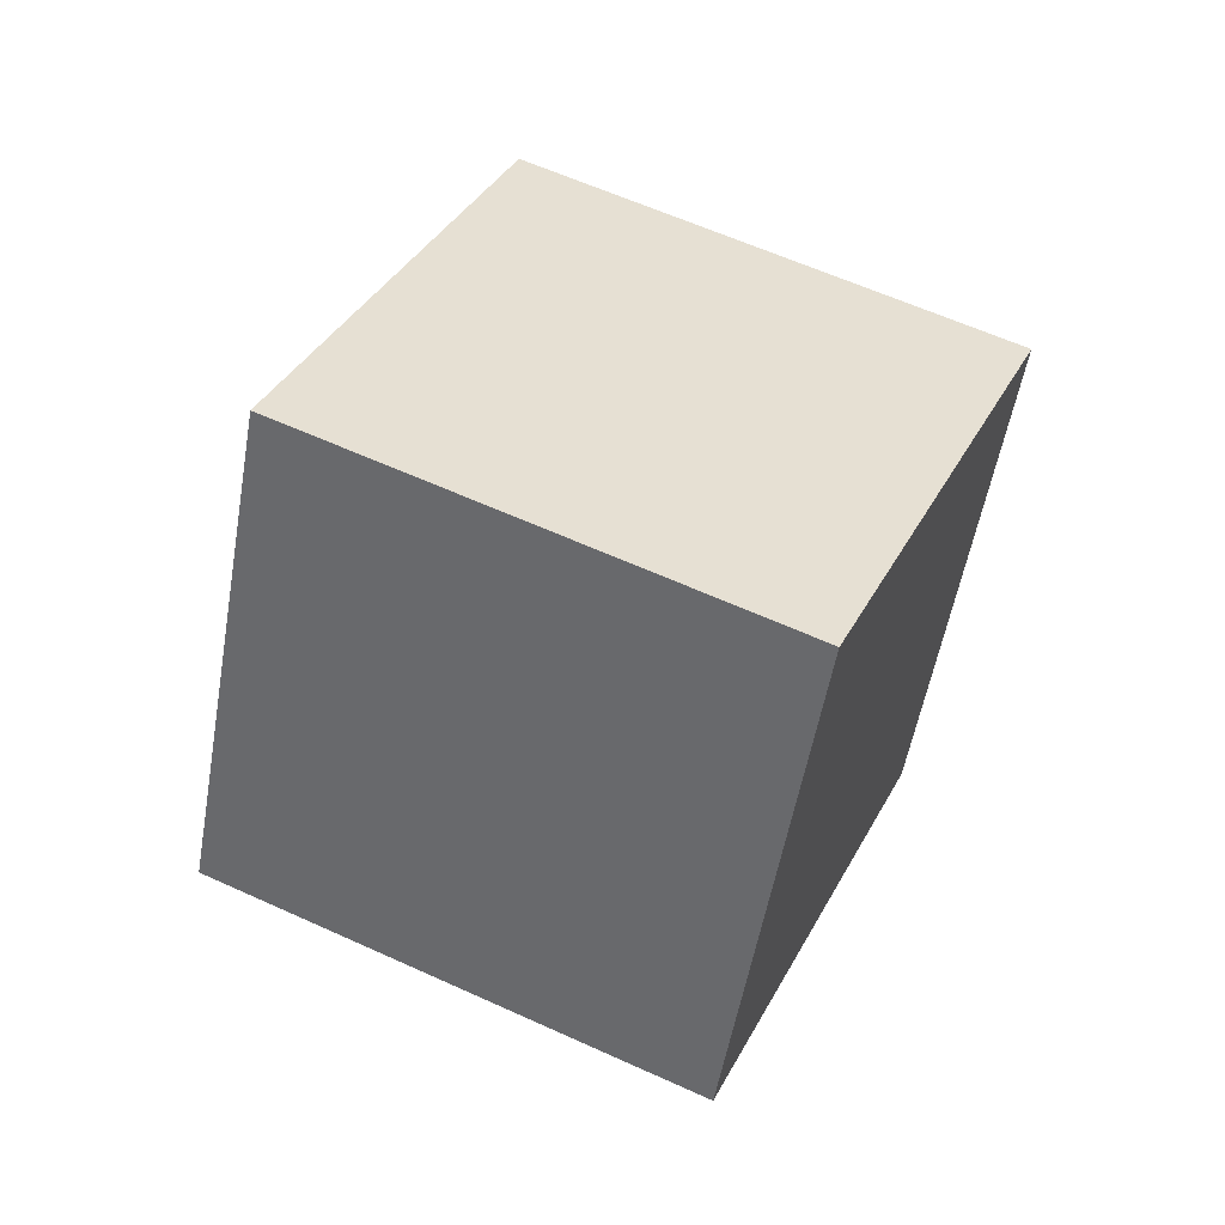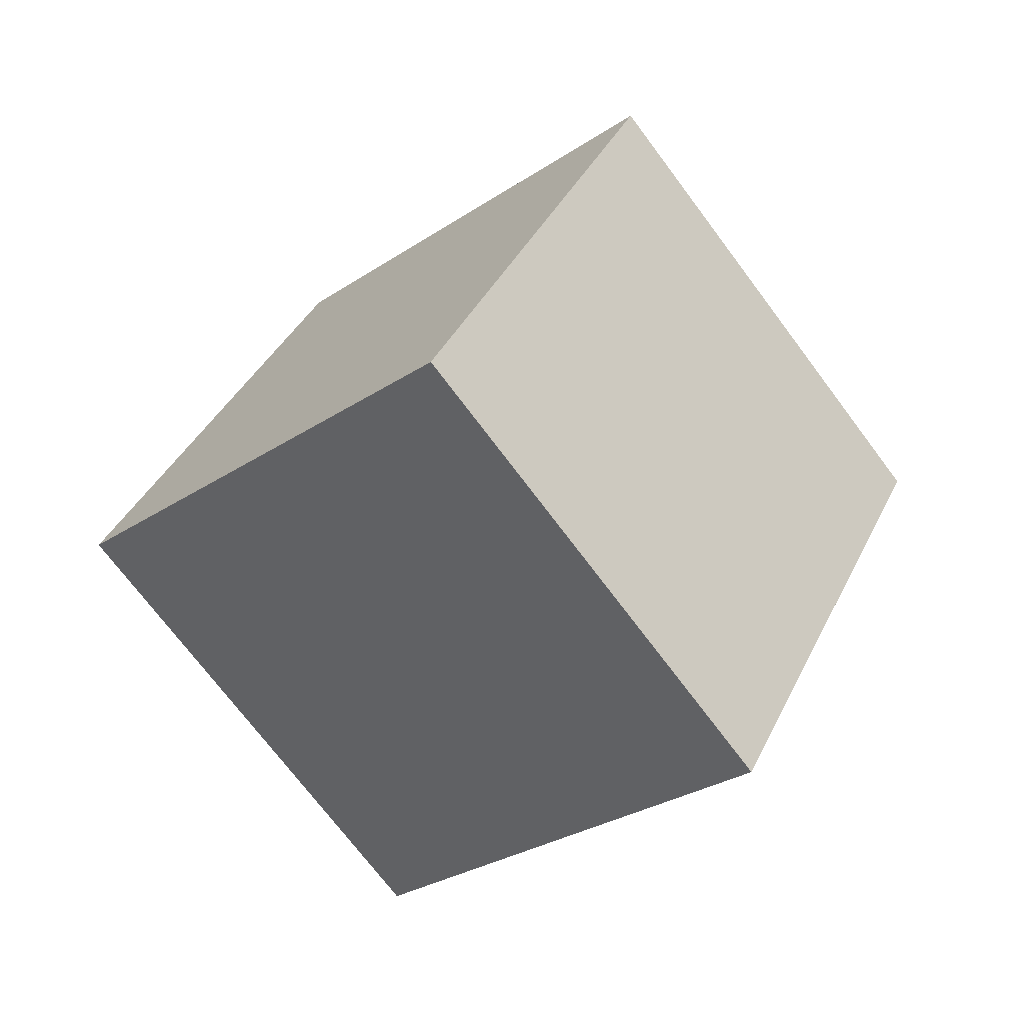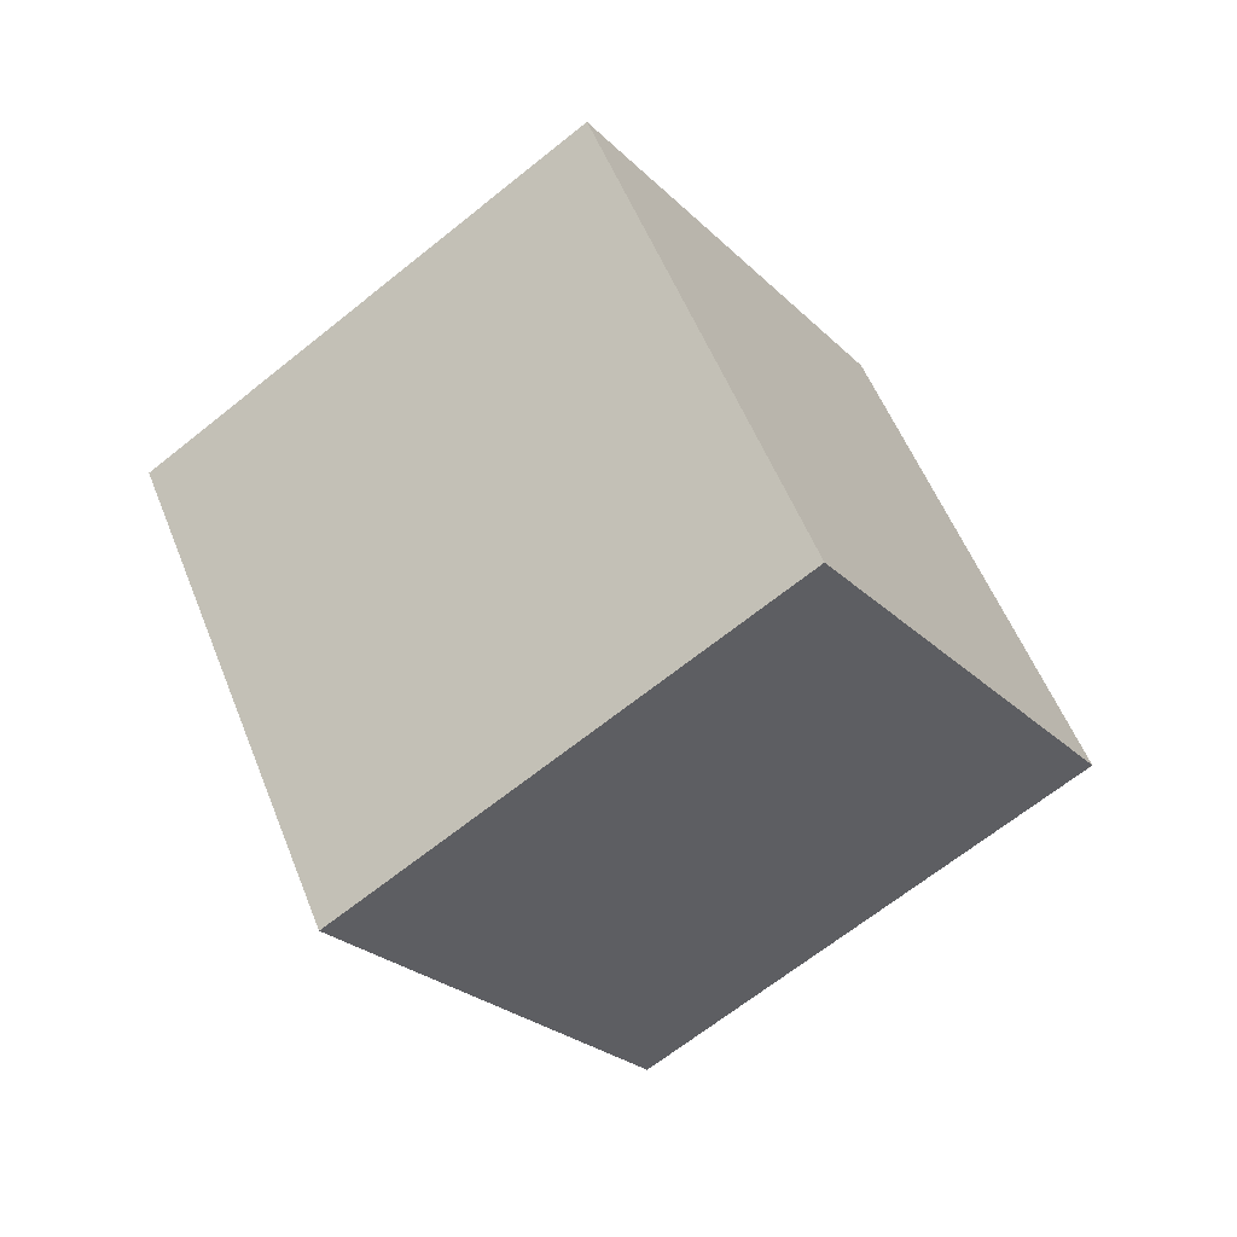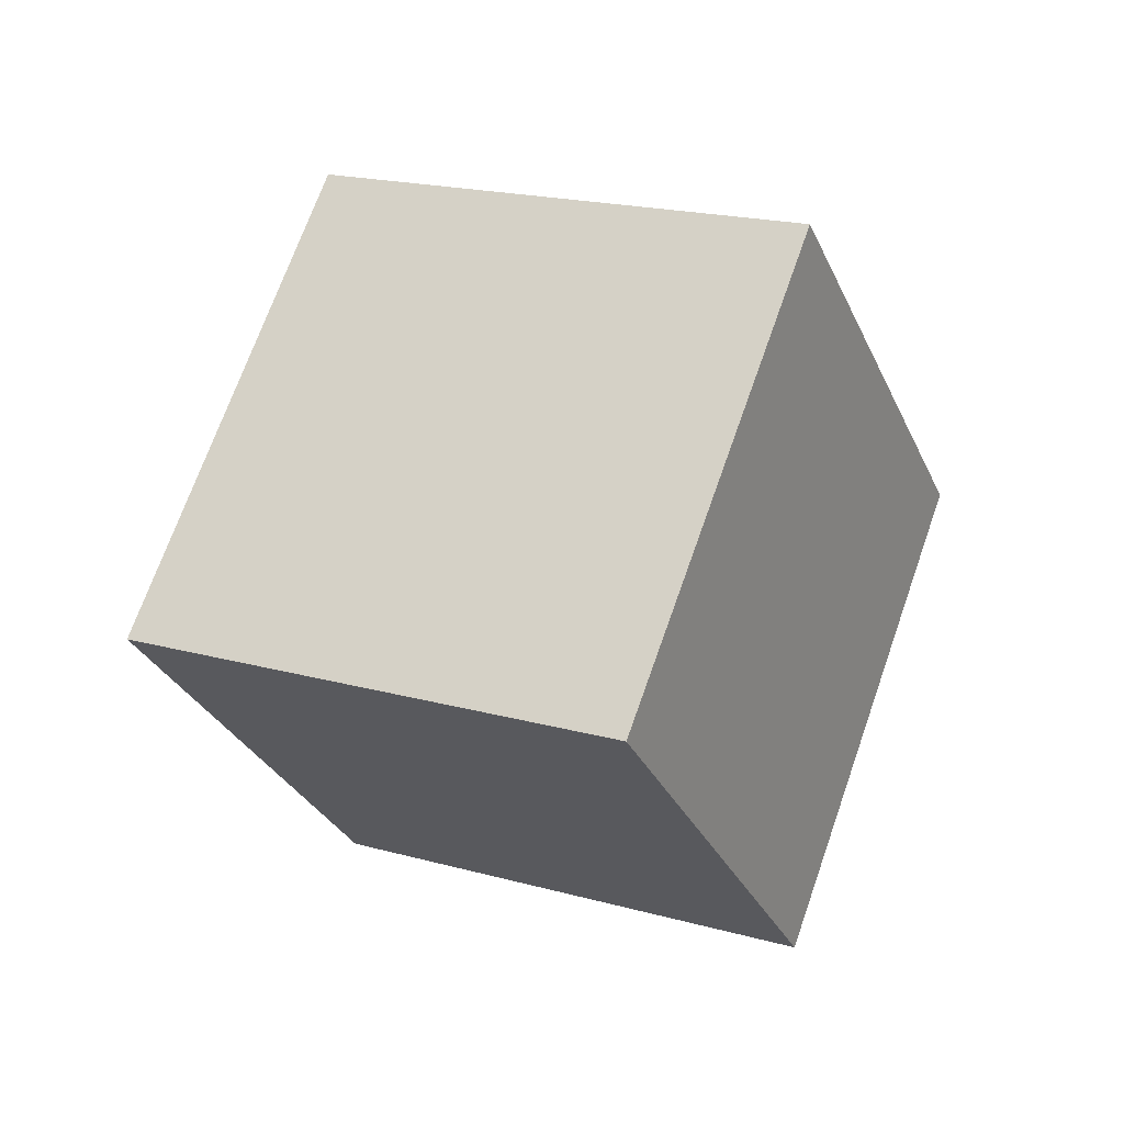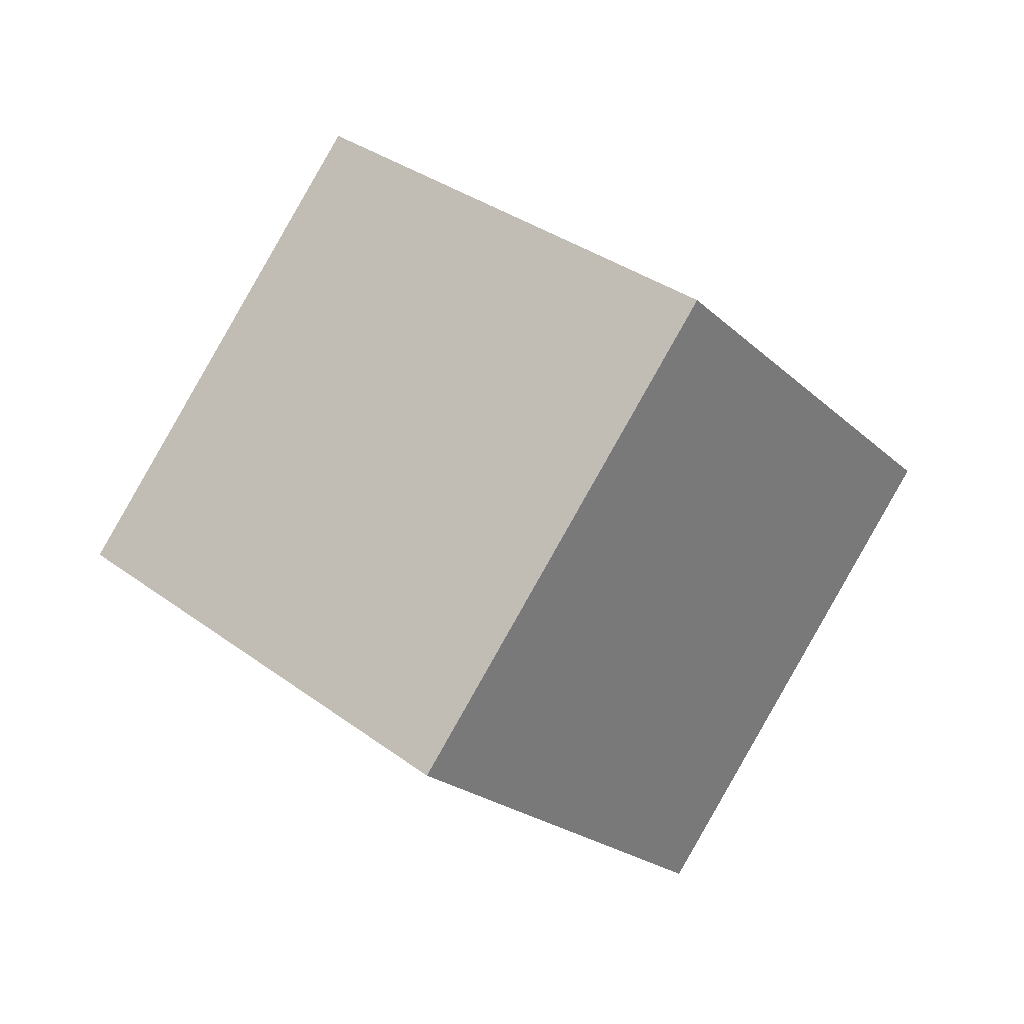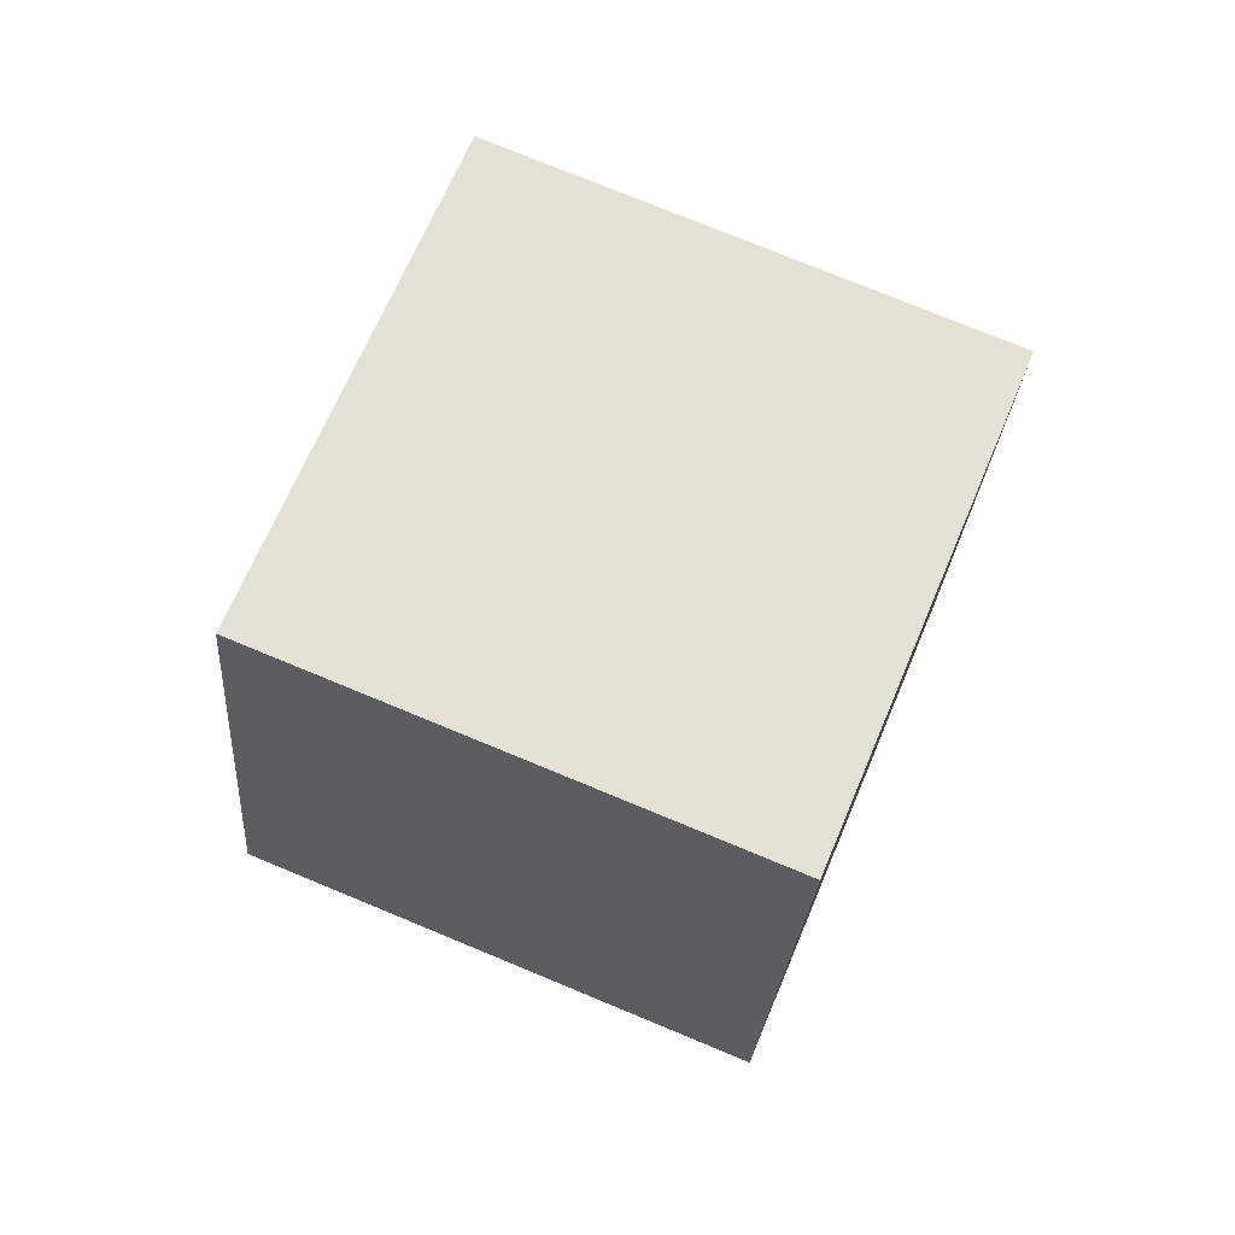
<metadata>
{"format":"obj","ext":"obj","renderer":"f3d","projection":"perspective","resolution":1024,"background":"white","views":[{"elev":-64.9,"azim":22.5,"up":"+Y"},{"elev":-26.2,"azim":-69.2,"up":"+Z"},{"elev":51.7,"azim":134.3,"up":"+Z"},{"elev":46.4,"azim":147.9,"up":"+Y"},{"elev":-19.0,"azim":6.3,"up":"+Z"},{"elev":-37.2,"azim":28.5,"up":"+Y"}]}
</metadata>
<code>
v -7.661 -1.722 10.46
v -0.2295 -5.288 4.795
v -3.471 7.355 10.24
v 3.96 3.79 4.578
v -12.88 0.489 2.217
v -5.447 -3.077 -3.445
v -8.688 9.566 2
v -1.257 6.001 -3.662
f 2 4 1
f 5 2 1
f 1 4 3
f 3 5 1
f 2 8 4
f 6 2 5
f 6 8 2
f 4 8 3
f 7 5 3
f 3 8 7
f 7 6 5
f 8 6 7

</code>
